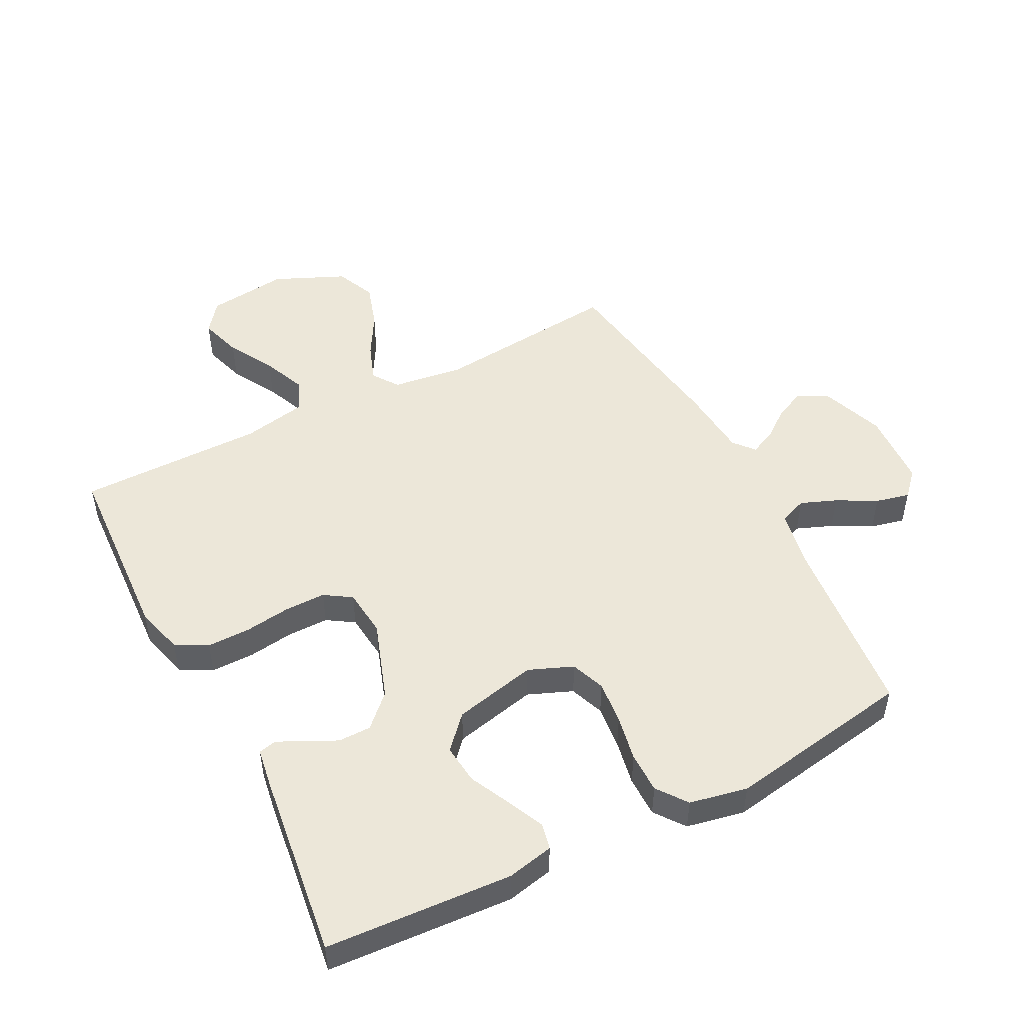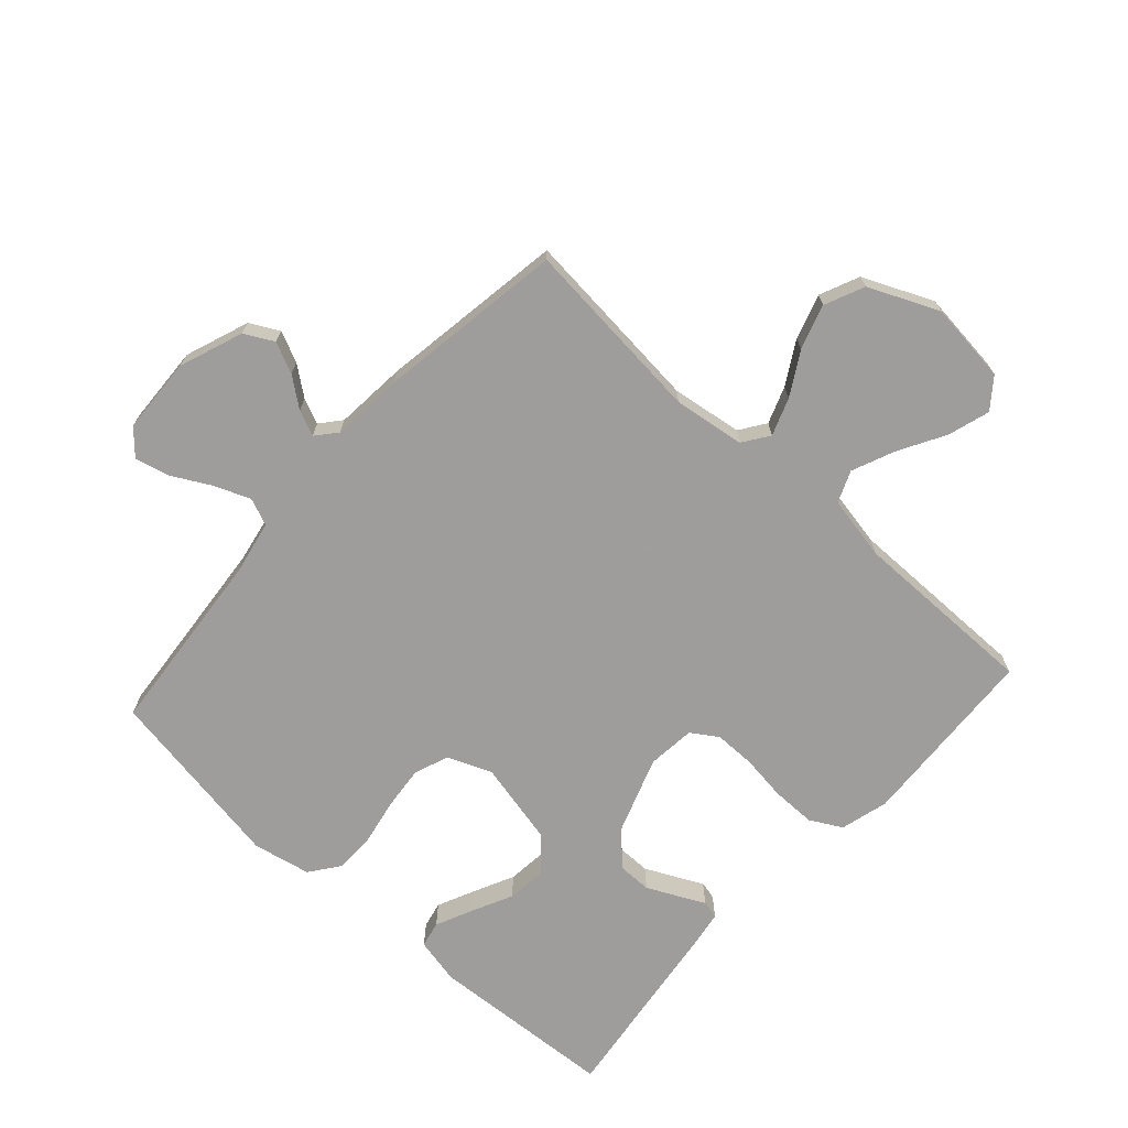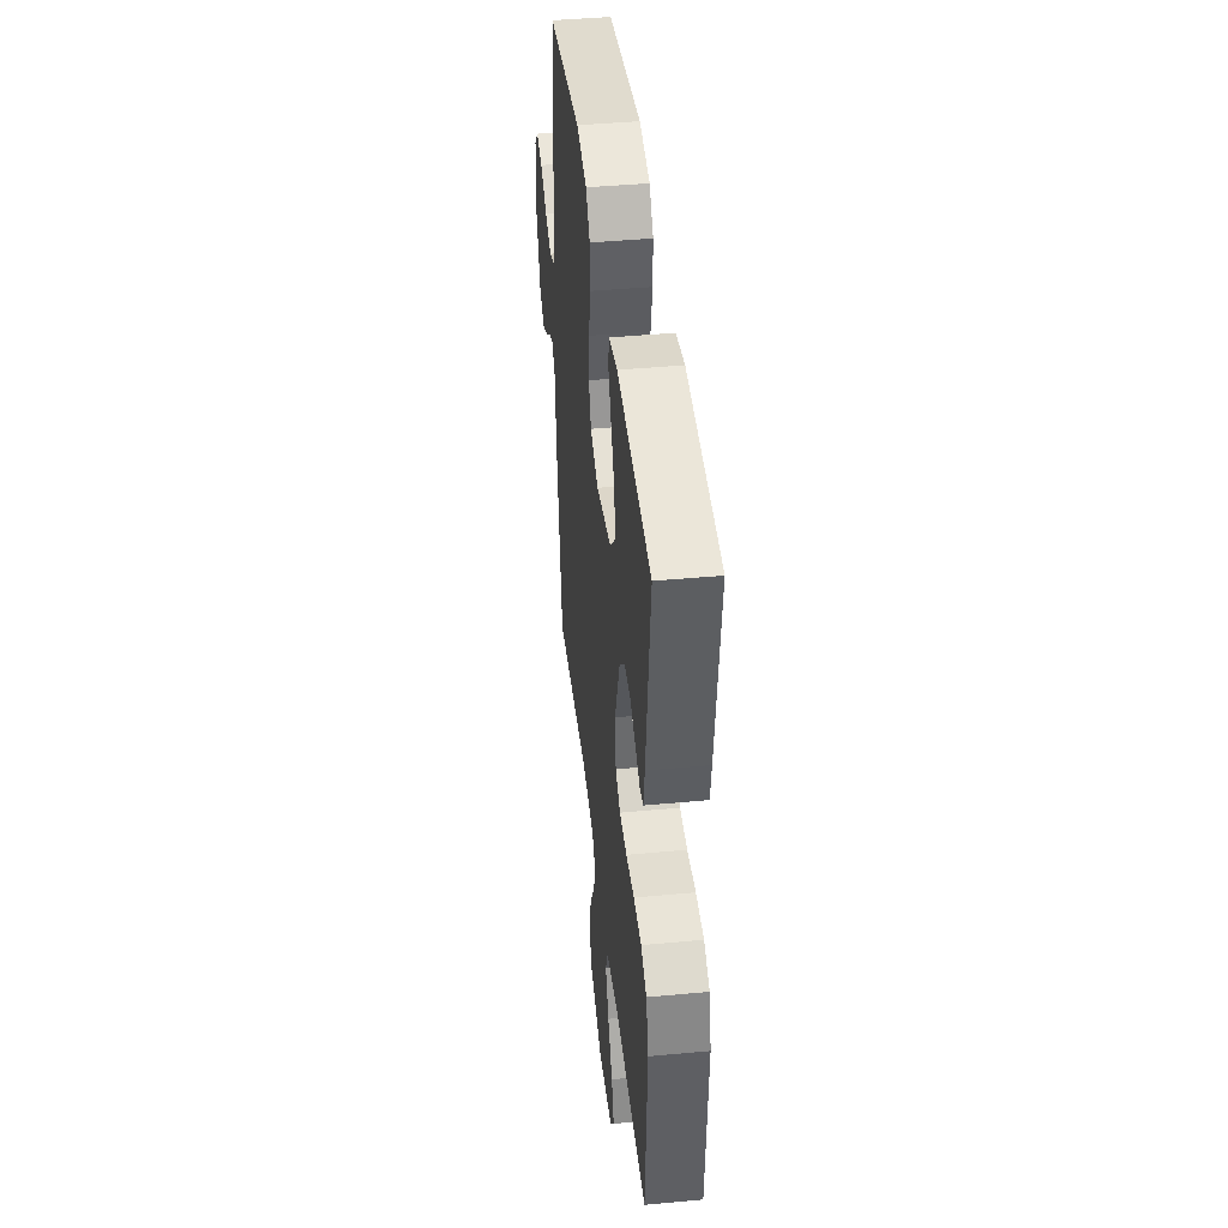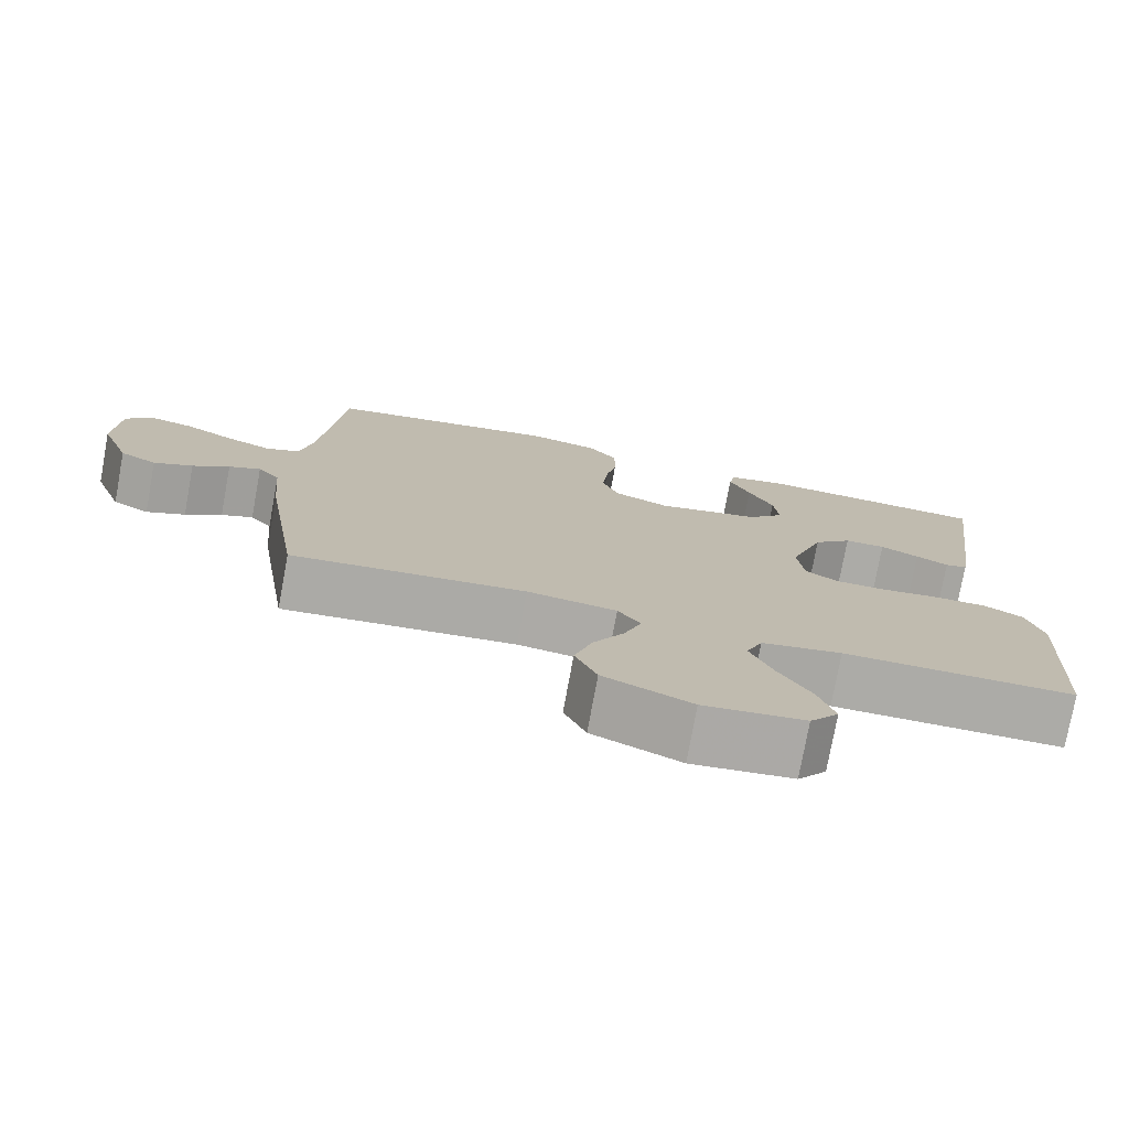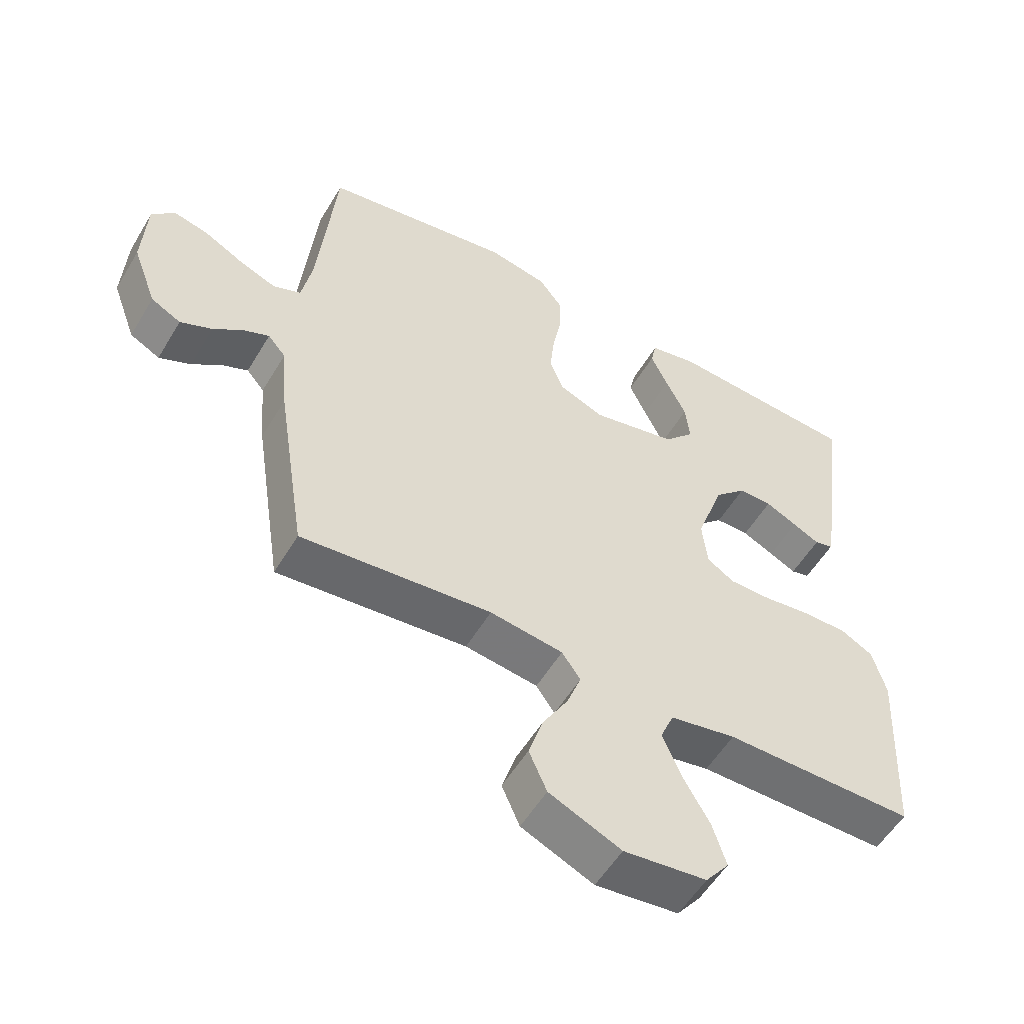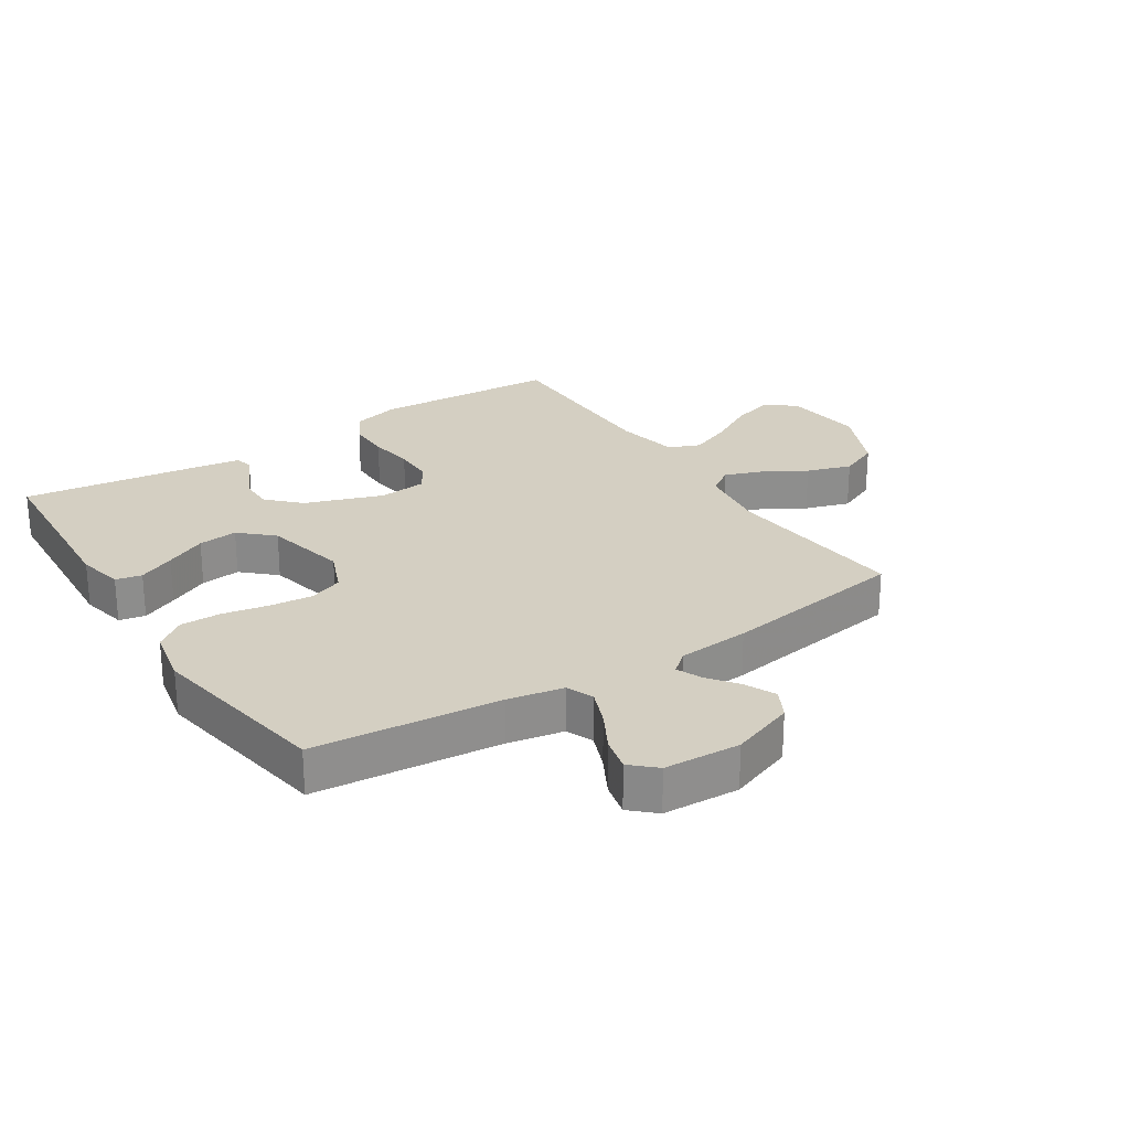
<metadata>
{"format":"obj","ext":"obj","renderer":"f3d","projection":"perspective","resolution":1024,"background":"white","views":[{"elev":50.0,"azim":-27.3,"up":"+Y"},{"elev":-70.7,"azim":137.9,"up":"+Y"},{"elev":43.1,"azim":-96.3,"up":"+Z"},{"elev":-76.3,"azim":169.6,"up":"+Z"},{"elev":-54.8,"azim":149.6,"up":"+Z"},{"elev":25.4,"azim":57.1,"up":"+Y"}]}
</metadata>
<code>
v -0.5 0.07 0.5
v -0.2 0.07 0.519
v -0.125 0.07 0.503
v -0.116 0.07 0.461
v -0.143 0.07 0.402
v -0.175 0.07 0.336
v -0.182 0.07 0.272
v -0.134 0.07 0.22
v 0 0.07 0.19
v 0.071 0.07 0.219
v 0.092 0.07 0.274
v 0.085 0.07 0.344
v 0.071 0.07 0.417
v 0.071 0.07 0.483
v 0.107 0.07 0.531
v 0.2 0.07 0.55
v 0.5 0.07 0.5
v 0.528 0.07 0.2
v 0.545 0.07 0.11
v 0.589 0.07 0.092
v 0.647 0.07 0.115
v 0.71 0.07 0.149
v 0.765 0.07 0.162
v 0.801 0.07 0.123
v 0.807 0.07 0
v 0.769 0.07 -0.103
v 0.722 0.07 -0.128
v 0.672 0.07 -0.105
v 0.625 0.07 -0.069
v 0.584 0.07 -0.051
v 0.556 0.07 -0.084
v 0.546 0.07 -0.2
v 0.5 0.07 -0.5
v 0.2 0.07 -0.471
v 0.085 0.07 -0.487
v 0.056 0.07 -0.529
v 0.078 0.07 -0.589
v 0.118 0.07 -0.658
v 0.141 0.07 -0.73
v 0.113 0.07 -0.794
v 0 0.07 -0.844
v -0.13 0.07 -0.829
v -0.167 0.07 -0.781
v -0.146 0.07 -0.713
v -0.104 0.07 -0.639
v -0.075 0.07 -0.57
v -0.096 0.07 -0.519
v -0.2 0.07 -0.499
v -0.5 0.07 -0.5
v -0.516 0.07 -0.2
v -0.495 0.07 -0.123
v -0.444 0.07 -0.095
v -0.374 0.07 -0.095
v -0.3 0.07 -0.105
v -0.234 0.07 -0.105
v -0.191 0.07 -0.077
v -0.183 0.07 0
v -0.227 0.07 0.126
v -0.277 0.07 0.175
v -0.33 0.07 0.175
v -0.38 0.07 0.151
v -0.422 0.07 0.13
v -0.451 0.07 0.137
v -0.461 0.07 0.2
v -0.5 0 0.5
v -0.2 0 0.519
v -0.125 0 0.503
v -0.116 0 0.461
v -0.143 0 0.402
v -0.175 0 0.336
v -0.182 0 0.272
v -0.134 0 0.22
v 0 0 0.19
v 0.071 0 0.219
v 0.092 0 0.274
v 0.085 0 0.344
v 0.071 0 0.417
v 0.071 0 0.483
v 0.107 0 0.531
v 0.2 0 0.55
v 0.5 0 0.5
v 0.528 0 0.2
v 0.545 0 0.11
v 0.589 0 0.092
v 0.647 0 0.115
v 0.71 0 0.149
v 0.765 0 0.162
v 0.801 0 0.123
v 0.807 0 0
v 0.769 0 -0.103
v 0.722 0 -0.128
v 0.672 0 -0.105
v 0.625 0 -0.069
v 0.584 0 -0.051
v 0.556 0 -0.084
v 0.546 0 -0.2
v 0.5 0 -0.5
v 0.2 0 -0.471
v 0.085 0 -0.487
v 0.056 0 -0.529
v 0.078 0 -0.589
v 0.118 0 -0.658
v 0.141 0 -0.73
v 0.113 0 -0.794
v 0 0 -0.844
v -0.13 0 -0.829
v -0.167 0 -0.781
v -0.146 0 -0.713
v -0.104 0 -0.639
v -0.075 0 -0.57
v -0.096 0 -0.519
v -0.2 0 -0.499
v -0.5 0 -0.5
v -0.516 0 -0.2
v -0.495 0 -0.123
v -0.444 0 -0.095
v -0.374 0 -0.095
v -0.3 0 -0.105
v -0.234 0 -0.105
v -0.191 0 -0.077
v -0.183 0 0
v -0.227 0 0.126
v -0.277 0 0.175
v -0.33 0 0.175
v -0.38 0 0.151
v -0.422 0 0.13
v -0.451 0 0.137
v -0.461 0 0.2
f 4 5 6
f 3 4 6
f 2 3 6
f 1 2 6
f 64 1 6
f 63 64 6
f 62 63 6
f 61 62 6
f 60 61 6 7
f 59 60 7 8
f 58 59 8 9
f 57 58 9
f 56 57 9 10
f 52 53 54
f 51 52 54
f 50 51 54
f 49 50 54
f 48 49 54
f 47 48 54 55
f 46 47 55 56
f 43 44 45
f 42 43 45
f 41 42 45
f 40 41 45
f 39 40 45
f 38 39 45
f 37 38 45
f 36 37 45 46
f 46 56 10
f 36 46 10
f 35 36 10
f 31 32 33 34
f 35 10 11
f 34 35 11
f 31 34 11
f 30 31 11
f 27 28 29
f 26 27 29
f 25 26 29
f 24 25 29
f 23 24 29
f 22 23 29
f 21 22 29
f 20 21 29 30
f 16 17 18
f 15 16 18
f 14 15 18
f 13 14 18
f 12 13 18
f 12 18 19
f 11 12 19
f 11 19 20 30
f 70 69 68
f 70 68 67
f 70 67 66
f 70 66 65
f 70 65 128
f 70 128 127
f 70 127 126
f 70 126 125
f 71 70 125 124
f 72 71 124 123
f 73 72 123 122
f 73 122 121
f 74 73 121 120
f 118 117 116
f 118 116 115
f 118 115 114
f 118 114 113
f 118 113 112
f 119 118 112 111
f 120 119 111 110
f 109 108 107
f 109 107 106
f 109 106 105
f 109 105 104
f 109 104 103
f 109 103 102
f 109 102 101
f 110 109 101 100
f 74 120 110
f 74 110 100
f 74 100 99
f 98 97 96 95
f 75 74 99
f 75 99 98
f 75 98 95
f 75 95 94
f 93 92 91
f 93 91 90
f 93 90 89
f 93 89 88
f 93 88 87
f 93 87 86
f 93 86 85
f 94 93 85 84
f 82 81 80
f 82 80 79
f 82 79 78
f 82 78 77
f 82 77 76
f 83 82 76
f 83 76 75
f 94 84 83 75
f 1 65 66 2
f 2 66 67 3
f 3 67 68 4
f 4 68 69 5
f 5 69 70 6
f 6 70 71 7
f 7 71 72 8
f 8 72 73 9
f 9 73 74 10
f 10 74 75 11
f 11 75 76 12
f 12 76 77 13
f 13 77 78 14
f 14 78 79 15
f 15 79 80 16
f 16 80 81 17
f 17 81 82 18
f 18 82 83 19
f 19 83 84 20
f 20 84 85 21
f 21 85 86 22
f 22 86 87 23
f 23 87 88 24
f 24 88 89 25
f 25 89 90 26
f 26 90 91 27
f 27 91 92 28
f 28 92 93 29
f 29 93 94 30
f 30 94 95 31
f 31 95 96 32
f 32 96 97 33
f 33 97 98 34
f 34 98 99 35
f 35 99 100 36
f 36 100 101 37
f 37 101 102 38
f 38 102 103 39
f 39 103 104 40
f 40 104 105 41
f 41 105 106 42
f 42 106 107 43
f 43 107 108 44
f 44 108 109 45
f 45 109 110 46
f 46 110 111 47
f 47 111 112 48
f 48 112 113 49
f 49 113 114 50
f 50 114 115 51
f 51 115 116 52
f 52 116 117 53
f 53 117 118 54
f 54 118 119 55
f 55 119 120 56
f 56 120 121 57
f 57 121 122 58
f 58 122 123 59
f 59 123 124 60
f 60 124 125 61
f 61 125 126 62
f 62 126 127 63
f 63 127 128 64
f 64 128 65 1

</code>
